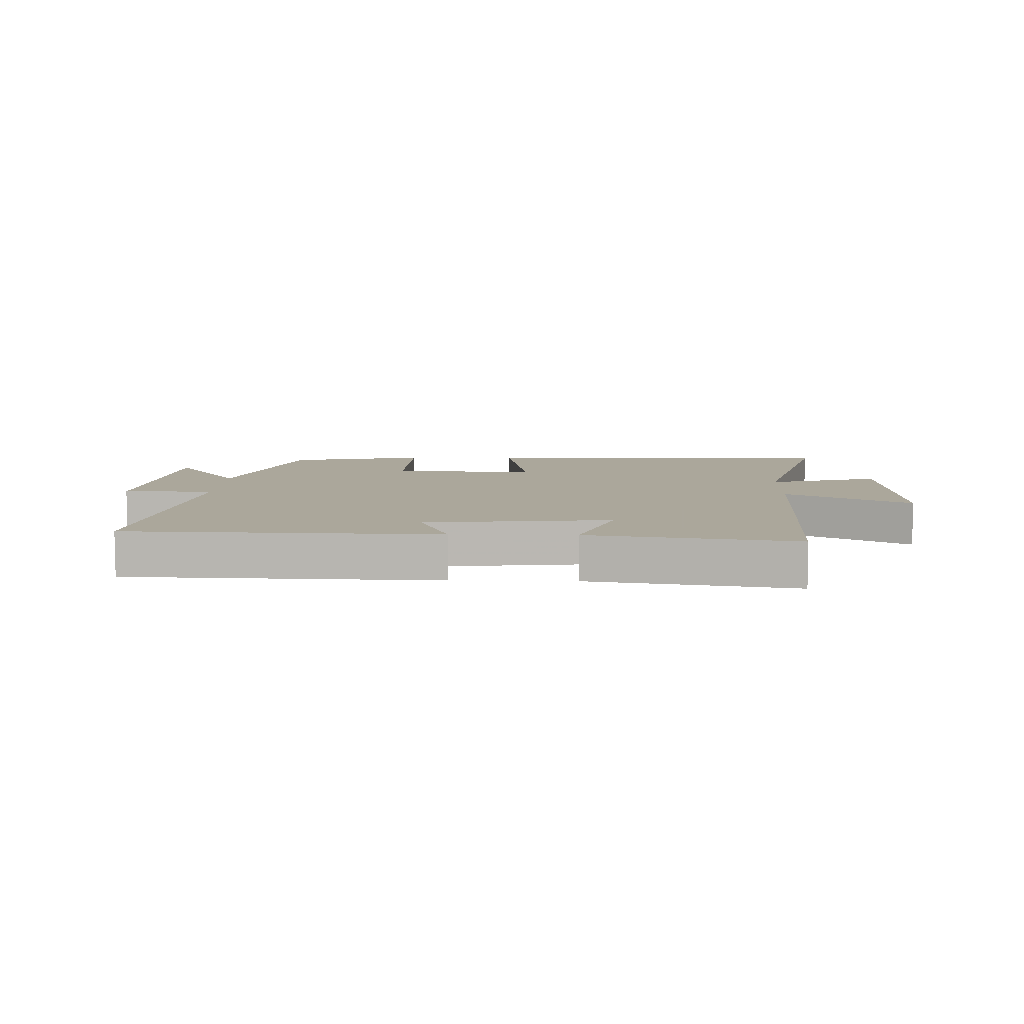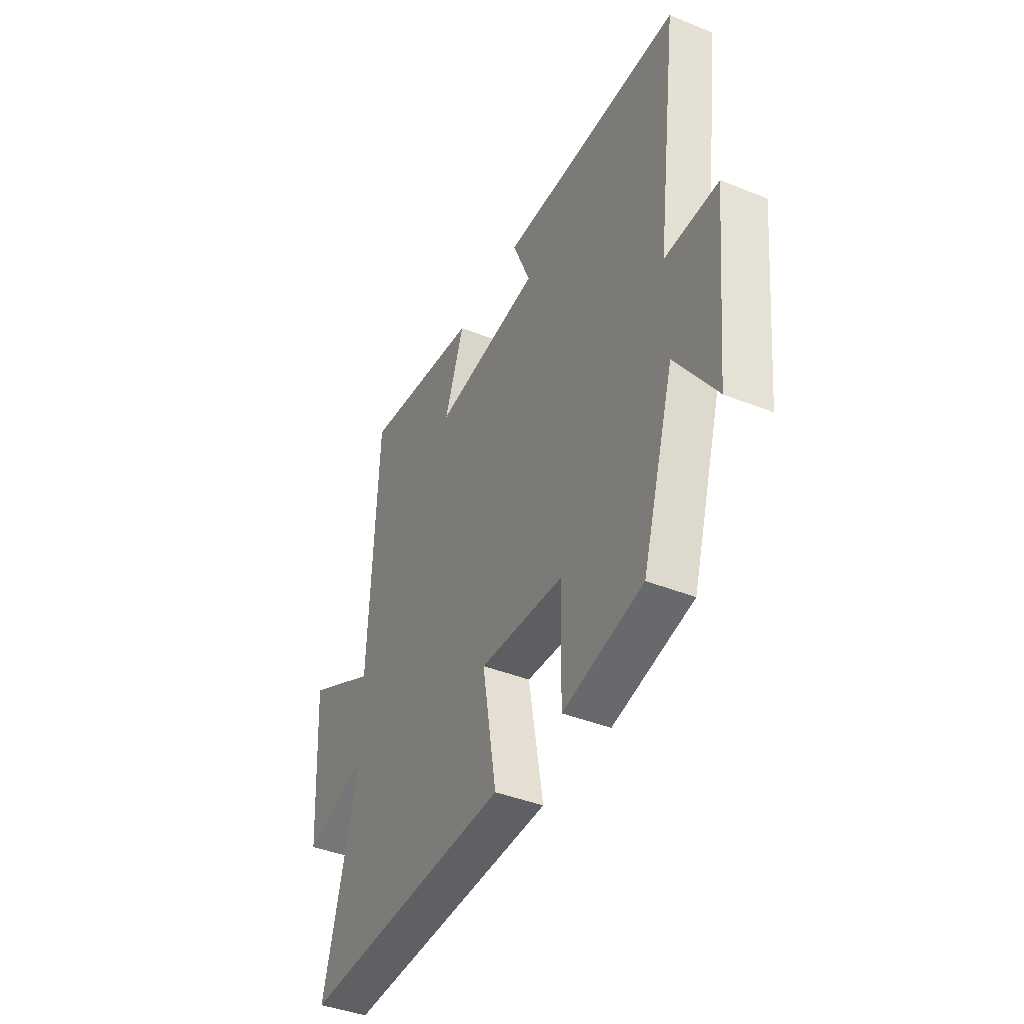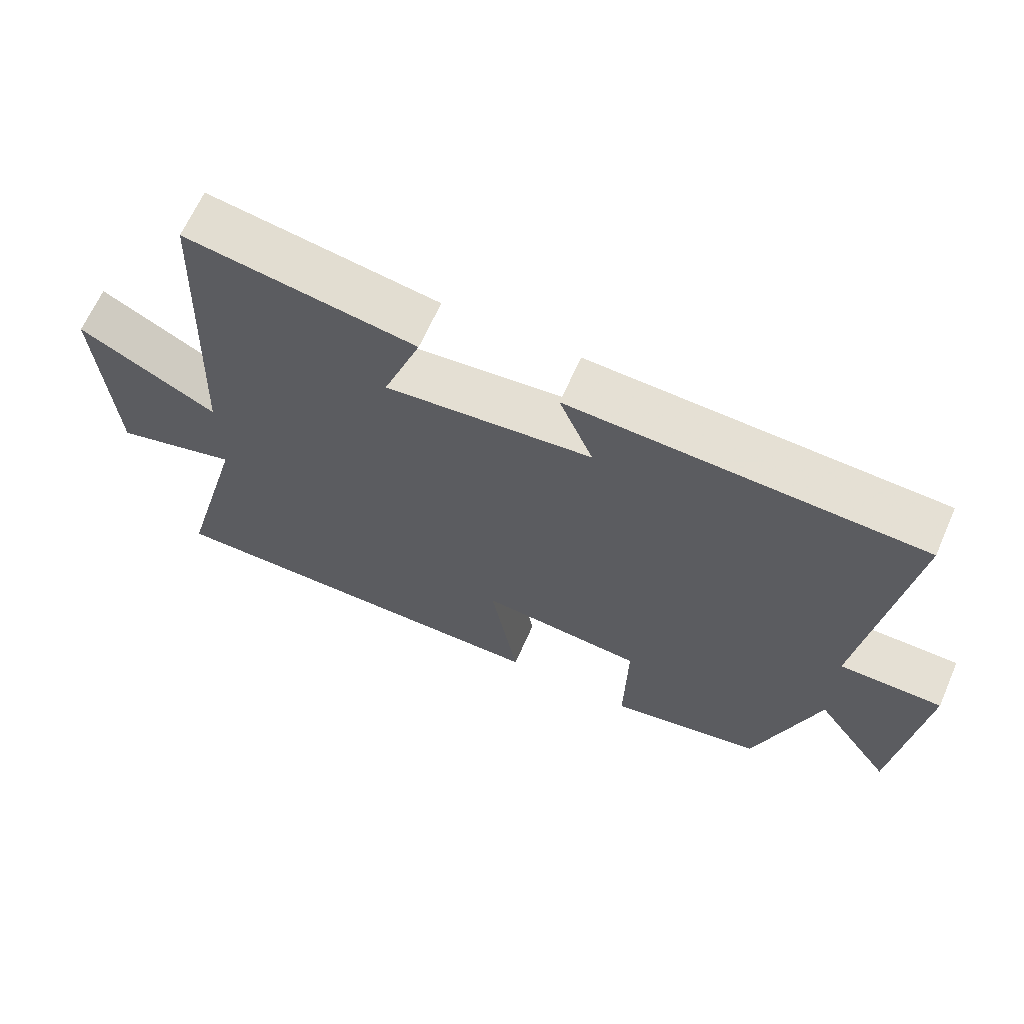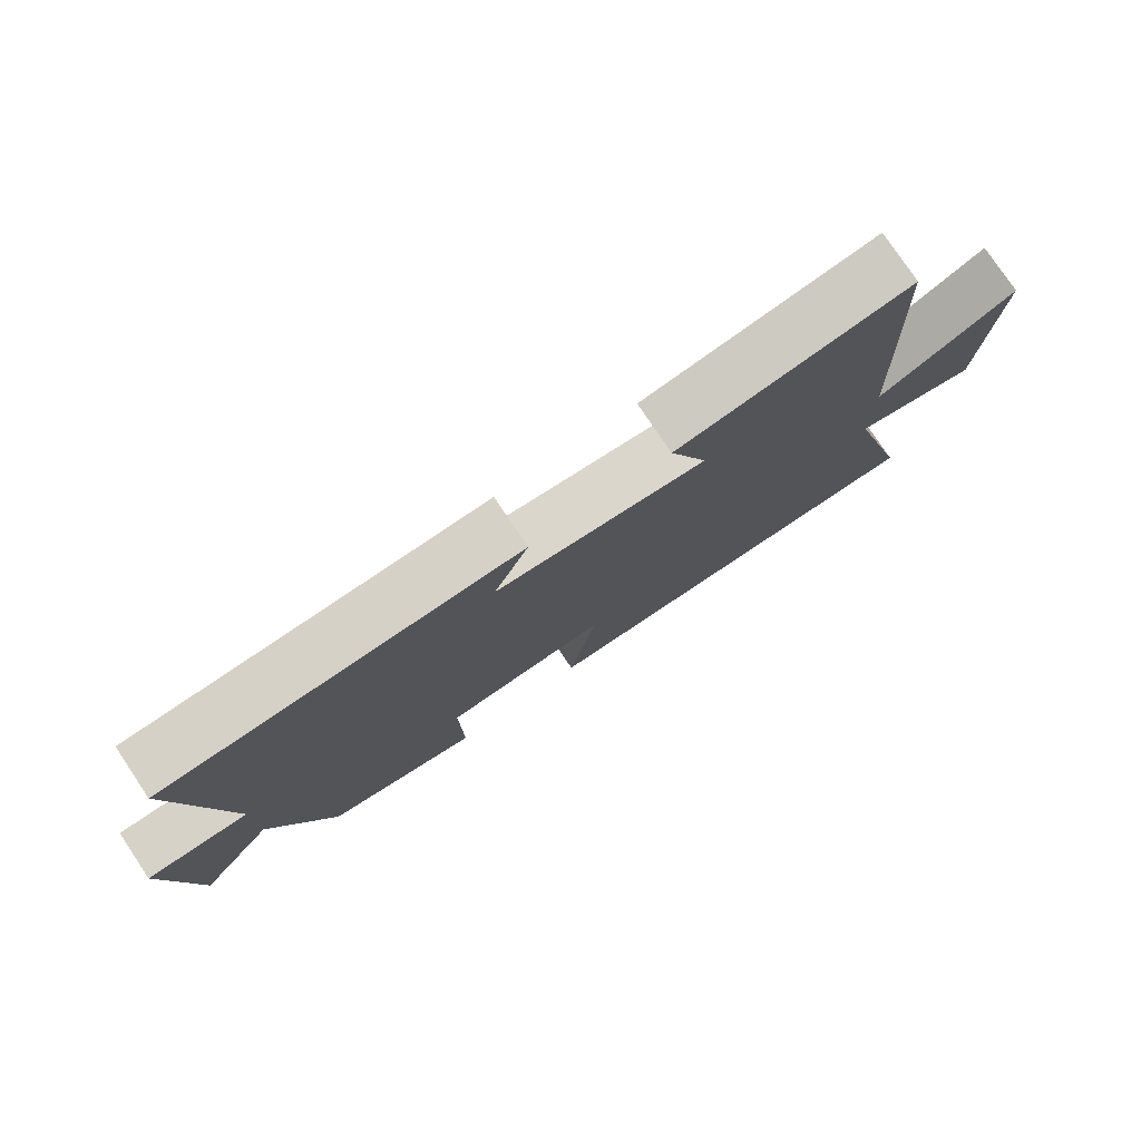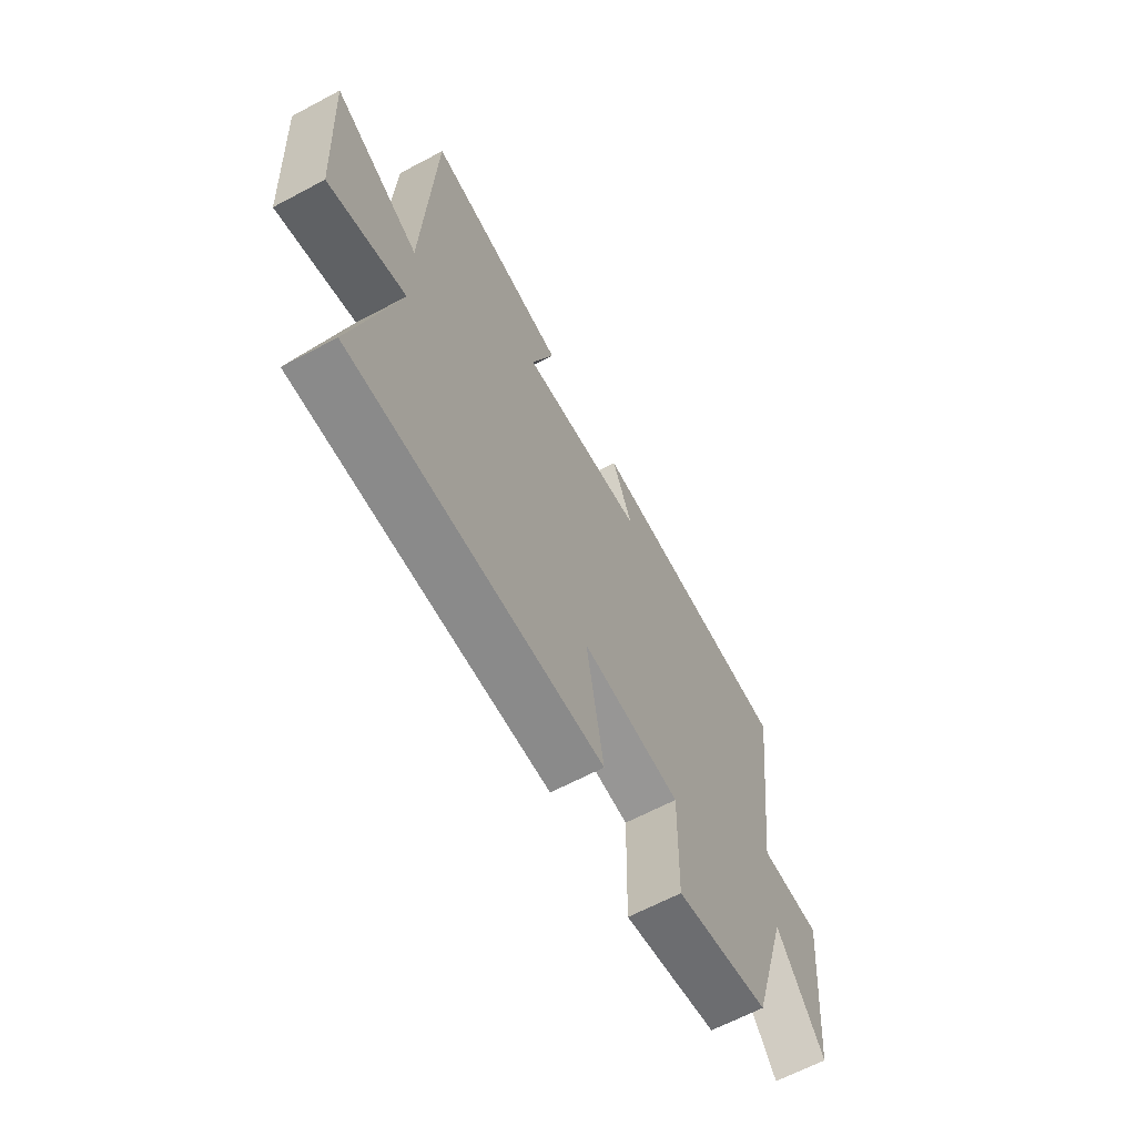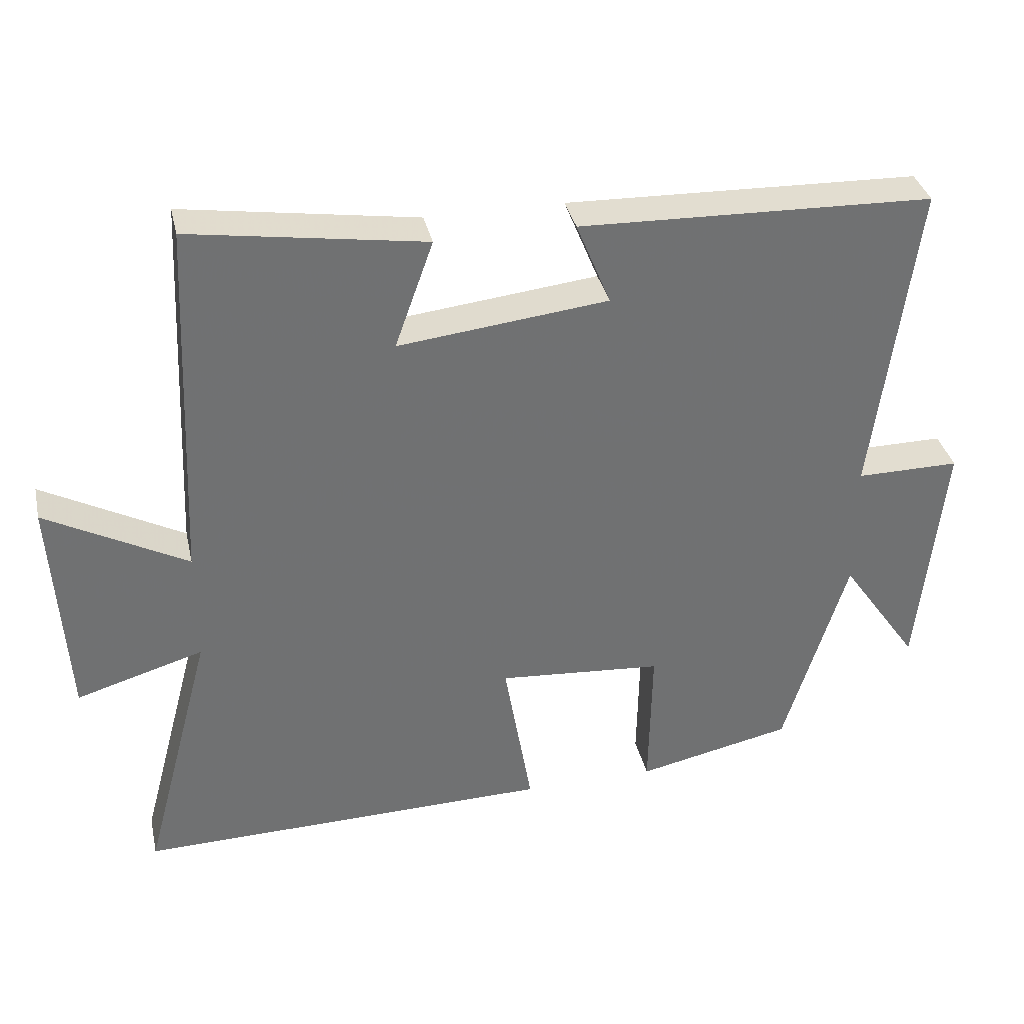
<metadata>
{"format":"obj","ext":"obj","renderer":"f3d","projection":"perspective","resolution":1024,"background":"white","views":[{"elev":8.2,"azim":1.8,"up":"+Y"},{"elev":-41.5,"azim":-115.9,"up":"+Z"},{"elev":65.7,"azim":-156.2,"up":"+Z"},{"elev":78.1,"azim":-33.9,"up":"+Z"},{"elev":-64.4,"azim":118.2,"up":"+Z"},{"elev":35.3,"azim":167.5,"up":"+Z"}]}
</metadata>
<code>
v -0.41 0.07 -0.452
v -0.5 0.07 -0.157
v -0.612 0.07 -0.318
v -0.648 0.07 0.03
v -0.5 0.07 0.029
v -0.56 0.07 0.485
v -0.054 0.07 0.5
v -0.103 0.07 0.38
v 0.197 0.07 0.346
v 0.142 0.07 0.5
v 0.477 0.07 0.551
v 0.5 0.07 0.03
v 0.702 0.07 0.138
v 0.682 0.07 -0.188
v 0.5 0.07 -0.134
v 0.6 0.07 -0.512
v 0.005 0.07 -0.5
v 0.045 0.07 -0.265
v -0.191 0.07 -0.283
v -0.187 0.07 -0.5
v -0.41 0 -0.452
v -0.5 0 -0.157
v -0.612 0 -0.318
v -0.648 0 0.03
v -0.5 0 0.029
v -0.56 0 0.485
v -0.054 0 0.5
v -0.103 0 0.38
v 0.197 0 0.346
v 0.142 0 0.5
v 0.477 0 0.551
v 0.5 0 0.03
v 0.702 0 0.138
v 0.682 0 -0.188
v 0.5 0 -0.134
v 0.6 0 -0.512
v 0.005 0 -0.5
v 0.045 0 -0.265
v -0.191 0 -0.283
v -0.187 0 -0.5
f 19 20 1 2
f 18 19 2
f 15 16 17 18
f 15 18 2
f 12 13 14 15
f 12 15 2
f 9 10 11 12
f 8 9 12 2
f 5 6 7 8
f 5 8 2
f 2 3 4 5
f 22 21 40 39
f 22 39 38
f 38 37 36 35
f 22 38 35
f 35 34 33 32
f 22 35 32
f 32 31 30 29
f 22 32 29 28
f 28 27 26 25
f 22 28 25
f 25 24 23 22
f 1 21 22 2
f 2 22 23 3
f 3 23 24 4
f 4 24 25 5
f 5 25 26 6
f 6 26 27 7
f 7 27 28 8
f 8 28 29 9
f 9 29 30 10
f 10 30 31 11
f 11 31 32 12
f 12 32 33 13
f 13 33 34 14
f 14 34 35 15
f 15 35 36 16
f 16 36 37 17
f 17 37 38 18
f 18 38 39 19
f 19 39 40 20
f 20 40 21 1

</code>
